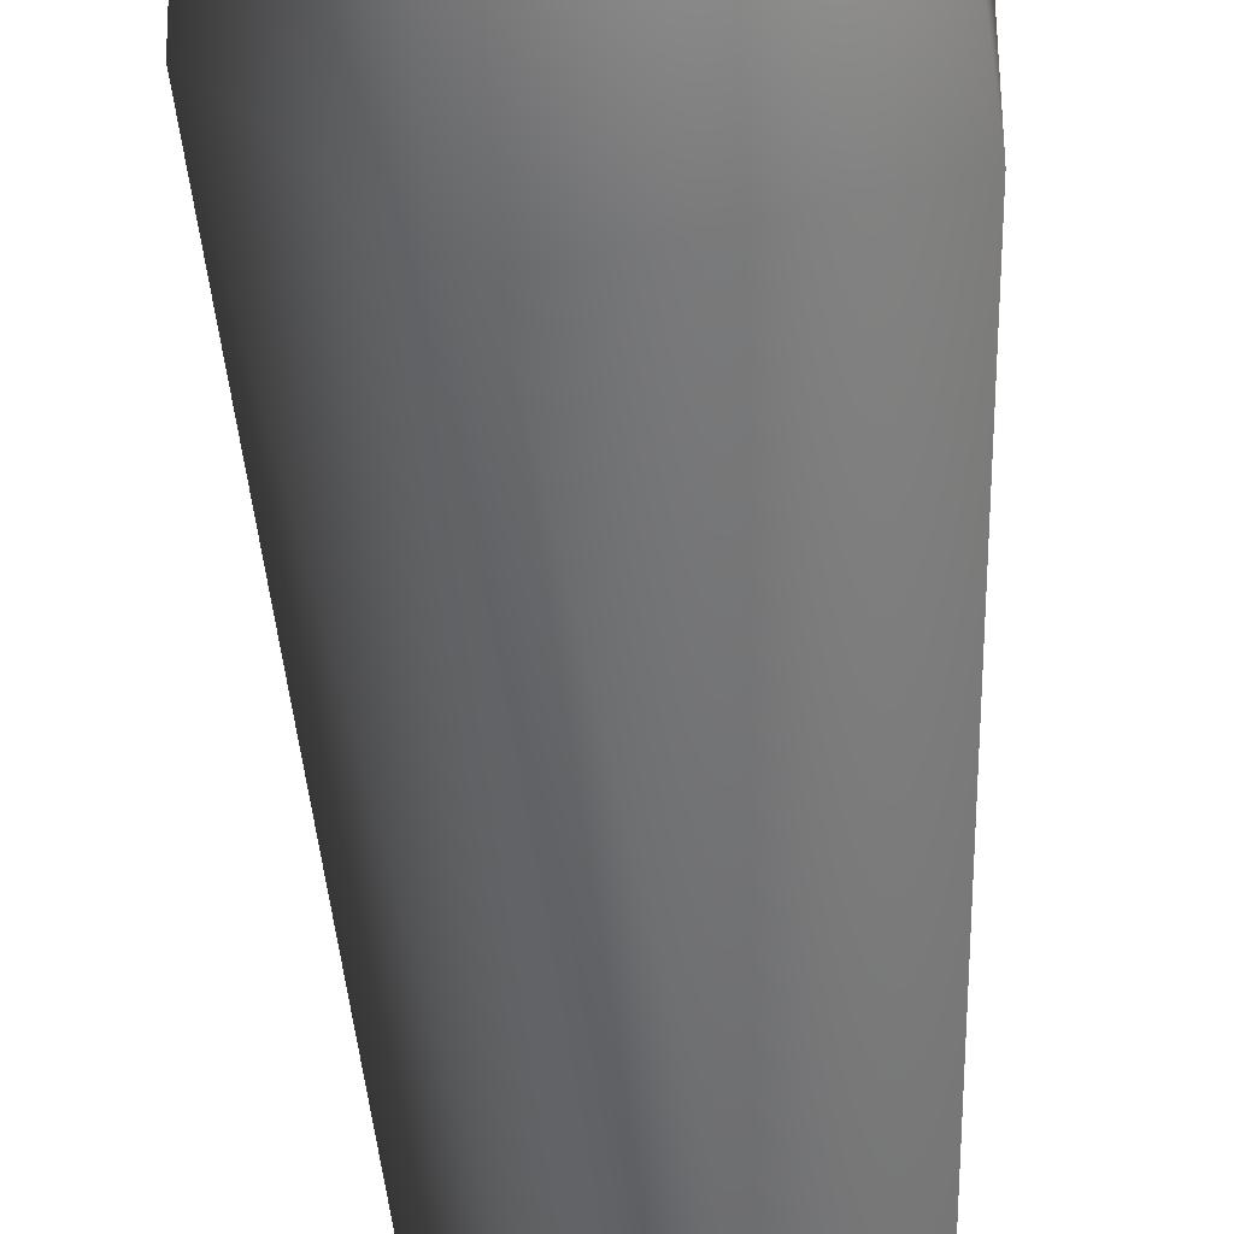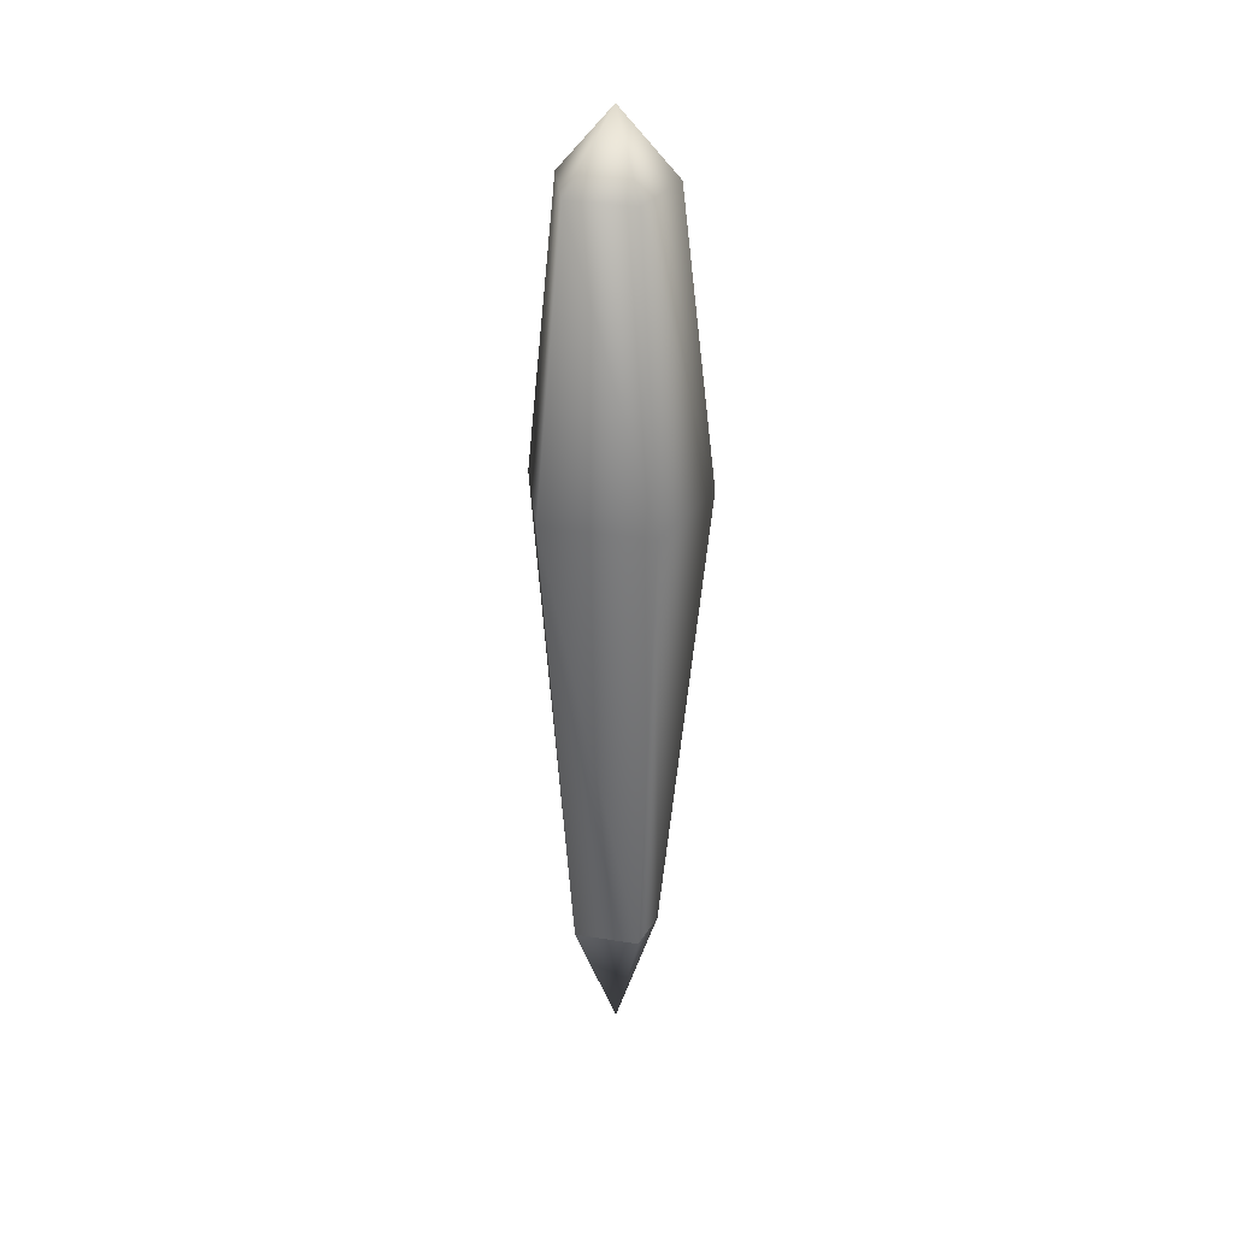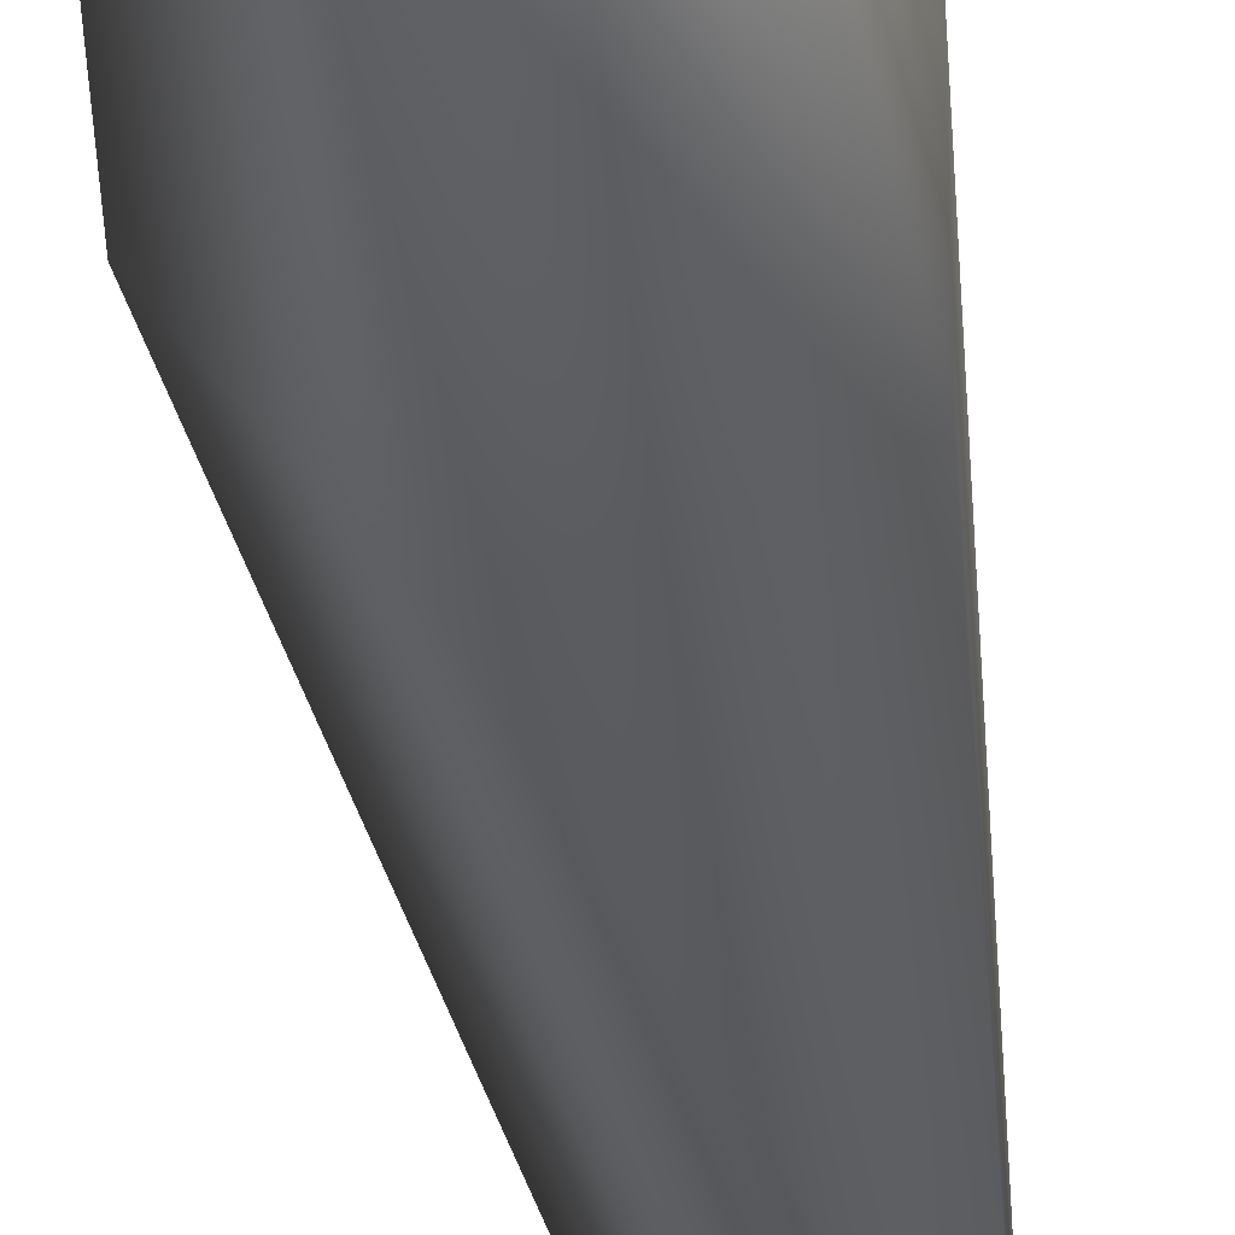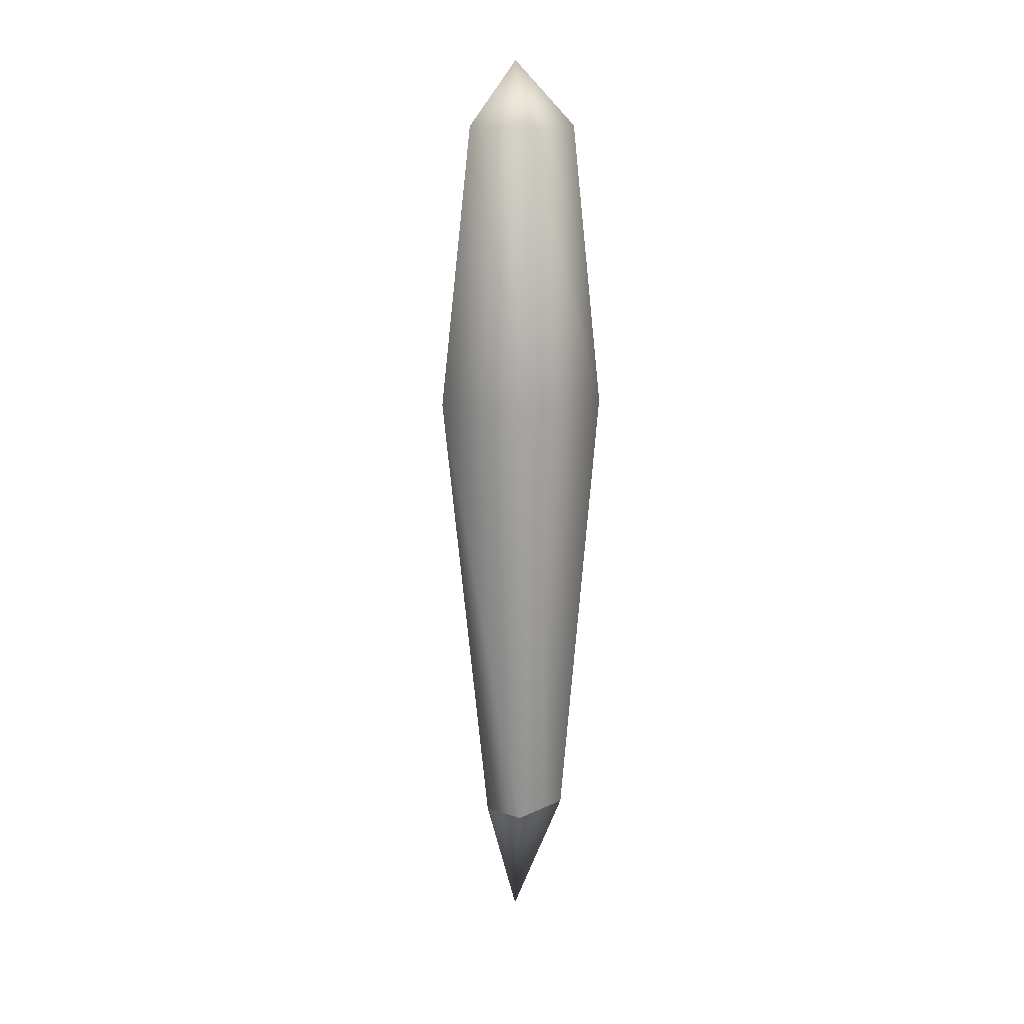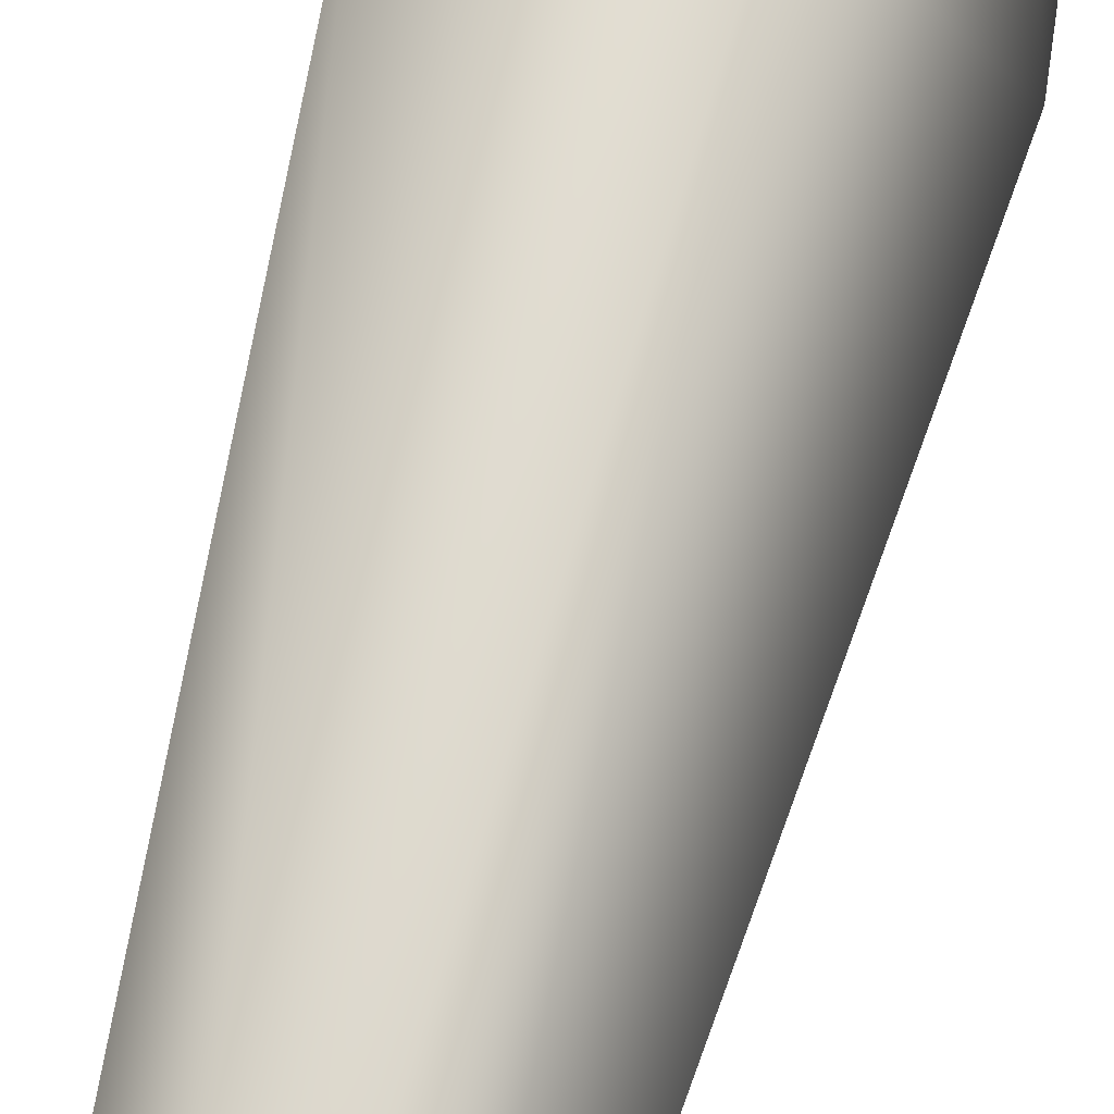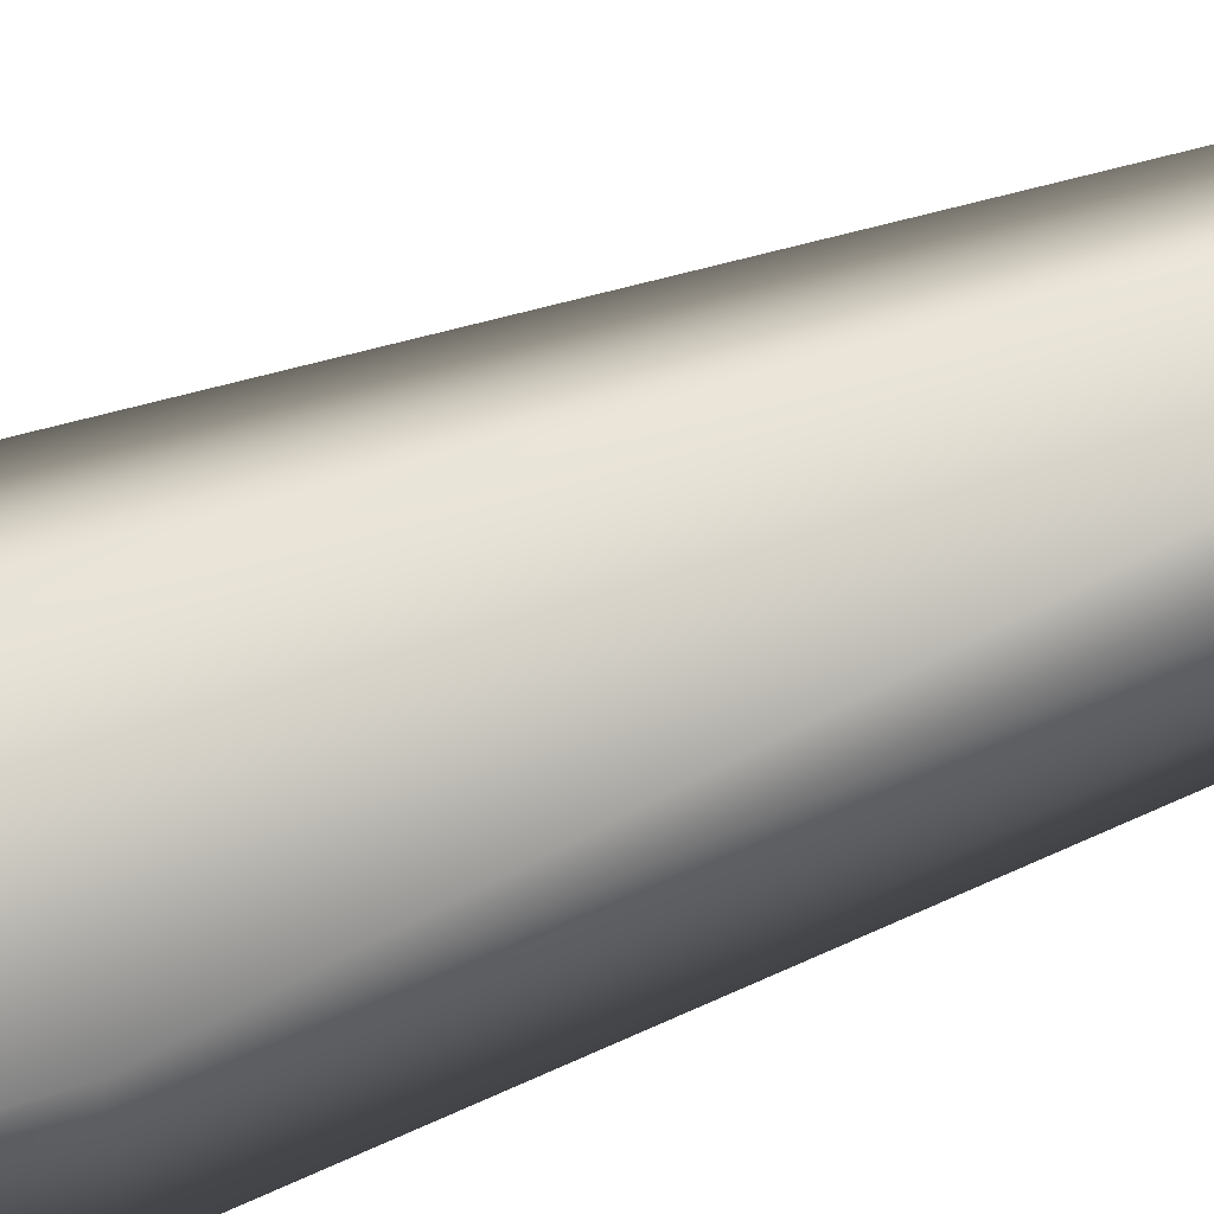
<metadata>
{"format":"obj","ext":"obj","renderer":"f3d","projection":"perspective","resolution":1024,"background":"white","views":[{"elev":-56.1,"azim":-177.0,"up":"+Z"},{"elev":32.2,"azim":-77.5,"up":"+Y"},{"elev":-33.6,"azim":-172.6,"up":"+Z"},{"elev":17.6,"azim":-132.5,"up":"+Y"},{"elev":68.7,"azim":14.2,"up":"+Z"},{"elev":67.7,"azim":-110.0,"up":"+Z"}]}
</metadata>
<code>
v 5 60 0
v 1 60 -5
v 0 66 0
v 1 60 -5
v -5 60 -3
v 0 66 0
v -5 60 -3
v -5 60 3
v 0 66 0
v -5 60 3
v 1 60 5
v 0 66 0
v 1 60 5
v 5 60 0
v 0 66 0
v 8 33 0
v 2 33 -8
v 5 60 0
v 2 33 -8
v 1 60 -5
v 5 60 0
v 2 33 -8
v -7 33 -5
v 1 60 -5
v -7 33 -5
v -5 60 -3
v 1 60 -5
v -7 33 -5
v -7 33 5
v -5 60 -3
v -7 33 5
v -5 60 3
v -5 60 -3
v -7 33 5
v 2 33 8
v -5 60 3
v 2 33 8
v 1 60 5
v -5 60 3
v 2 33 8
v 8 33 0
v 1 60 5
v 8 33 0
v 5 60 0
v 1 60 5
v 4 -12 0
v 0 -12 -4
v 8 33 0
v 0 -12 -4
v 2 33 -8
v 8 33 0
v 0 -12 -4
v -4 -12 -3
v 2 33 -8
v -4 -12 -3
v -7 33 -5
v 2 33 -8
v -4 -12 -3
v -4 -12 3
v -7 33 -5
v -4 -12 3
v -7 33 5
v -7 33 -5
v -4 -12 3
v 0 -12 4
v -7 33 5
v 0 -12 4
v 2 33 8
v -7 33 5
v 0 -12 4
v 4 -12 0
v 2 33 8
v 4 -12 0
v 8 33 0
v 2 33 8
v 0 -25 0
v 0 -12 -4
v 4 -12 0
v 0 -25 0
v -4 -12 -3
v 0 -12 -4
v 0 -25 0
v -4 -12 3
v -4 -12 -3
v 0 -25 0
v 0 -12 4
v -4 -12 3
v 0 -25 0
v 4 -12 0
v 0 -12 4
f 1 2 3
f 4 5 6
f 7 8 9
f 10 11 12
f 13 14 15
f 16 17 18
f 19 20 21
f 22 23 24
f 25 26 27
f 28 29 30
f 31 32 33
f 34 35 36
f 37 38 39
f 40 41 42
f 43 44 45
f 46 47 48
f 49 50 51
f 52 53 54
f 55 56 57
f 58 59 60
f 61 62 63
f 64 65 66
f 67 68 69
f 70 71 72
f 73 74 75
f 76 77 78
f 79 80 81
f 82 83 84
f 85 86 87
f 88 89 90

</code>
